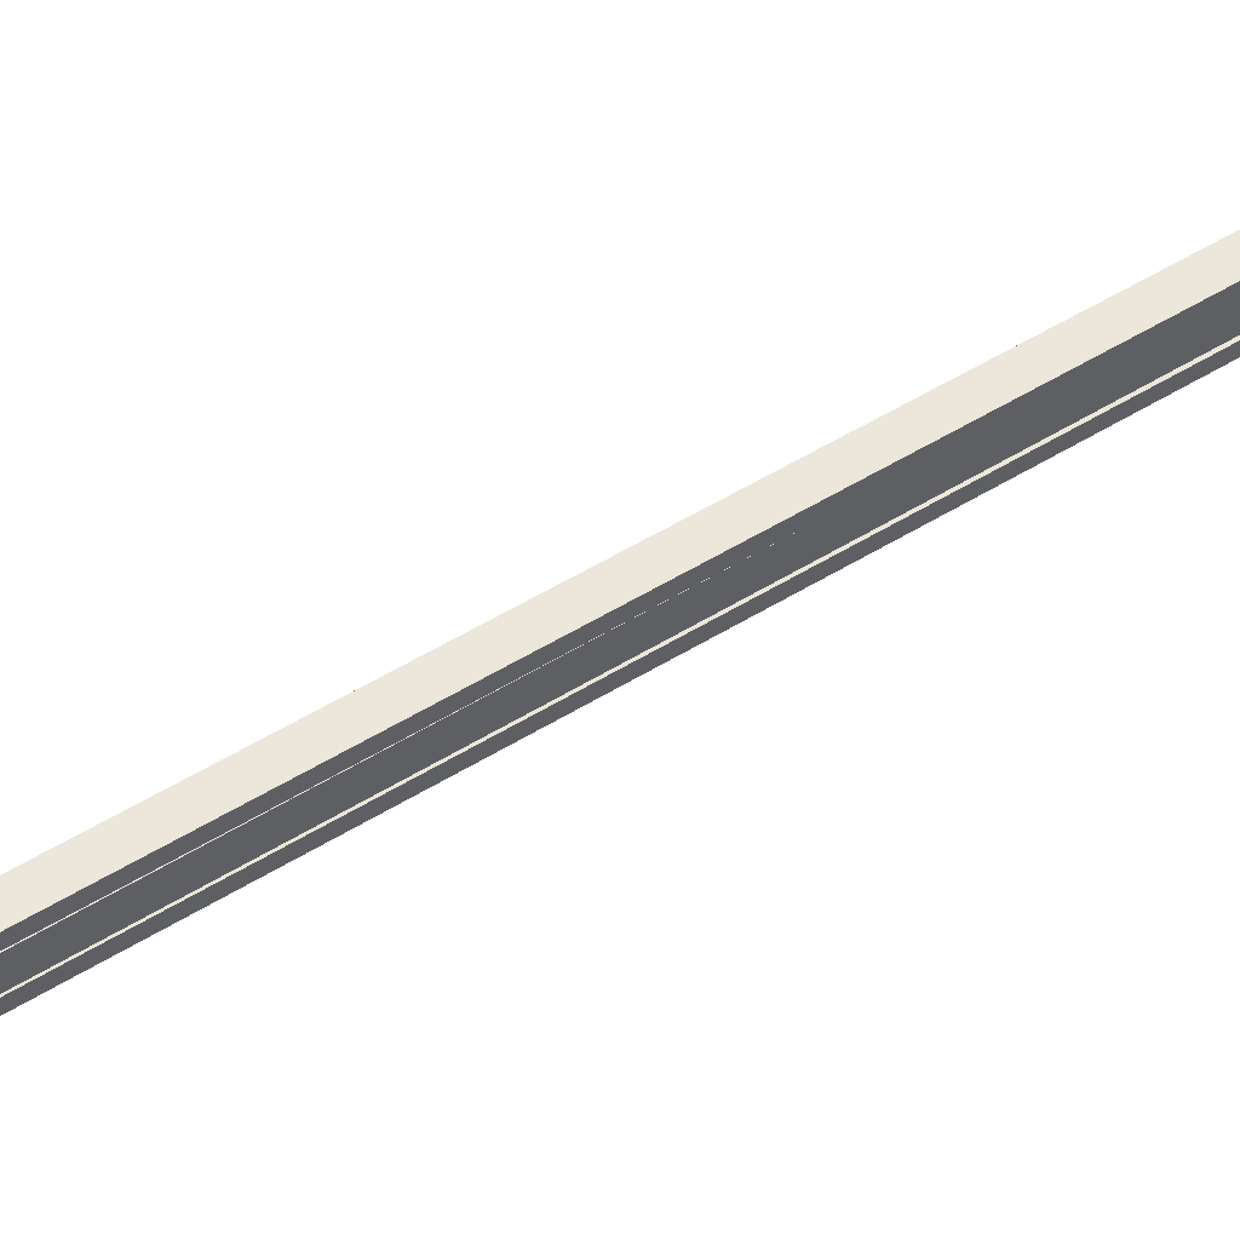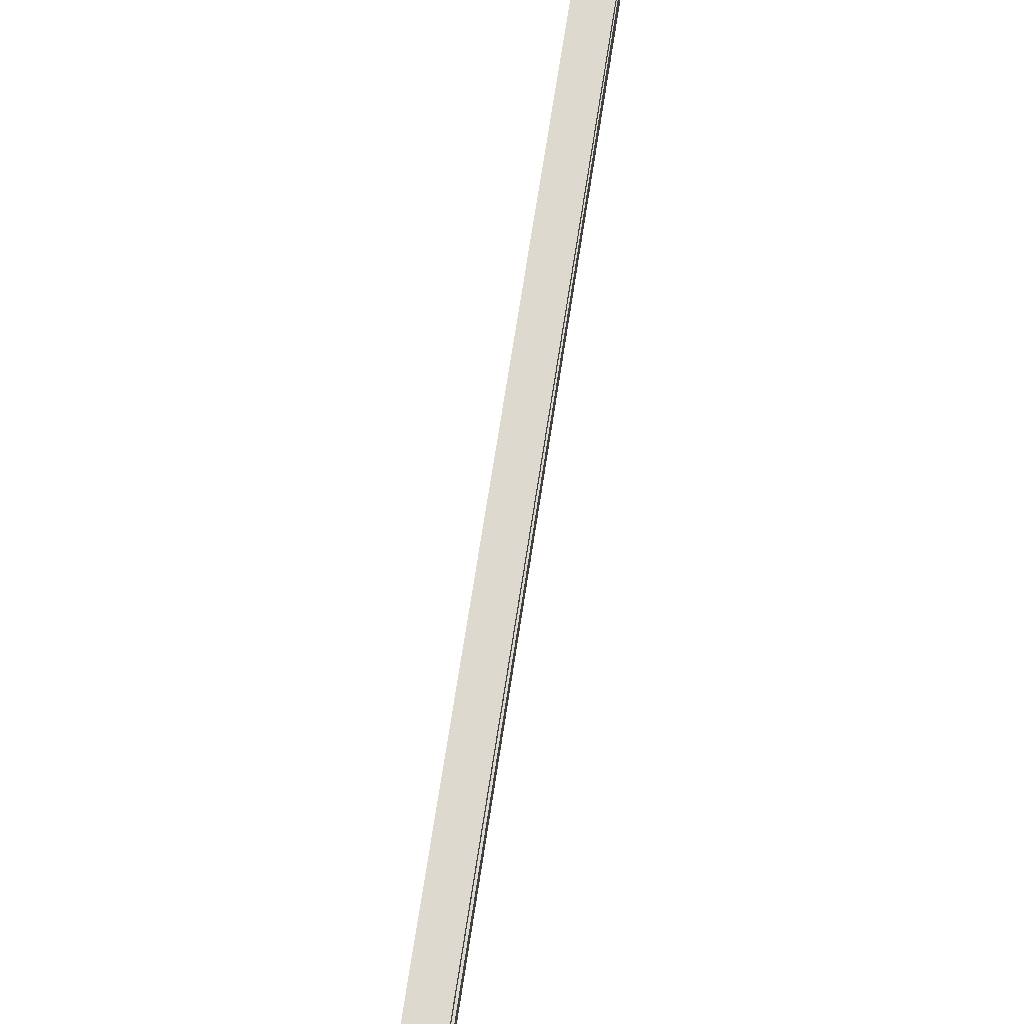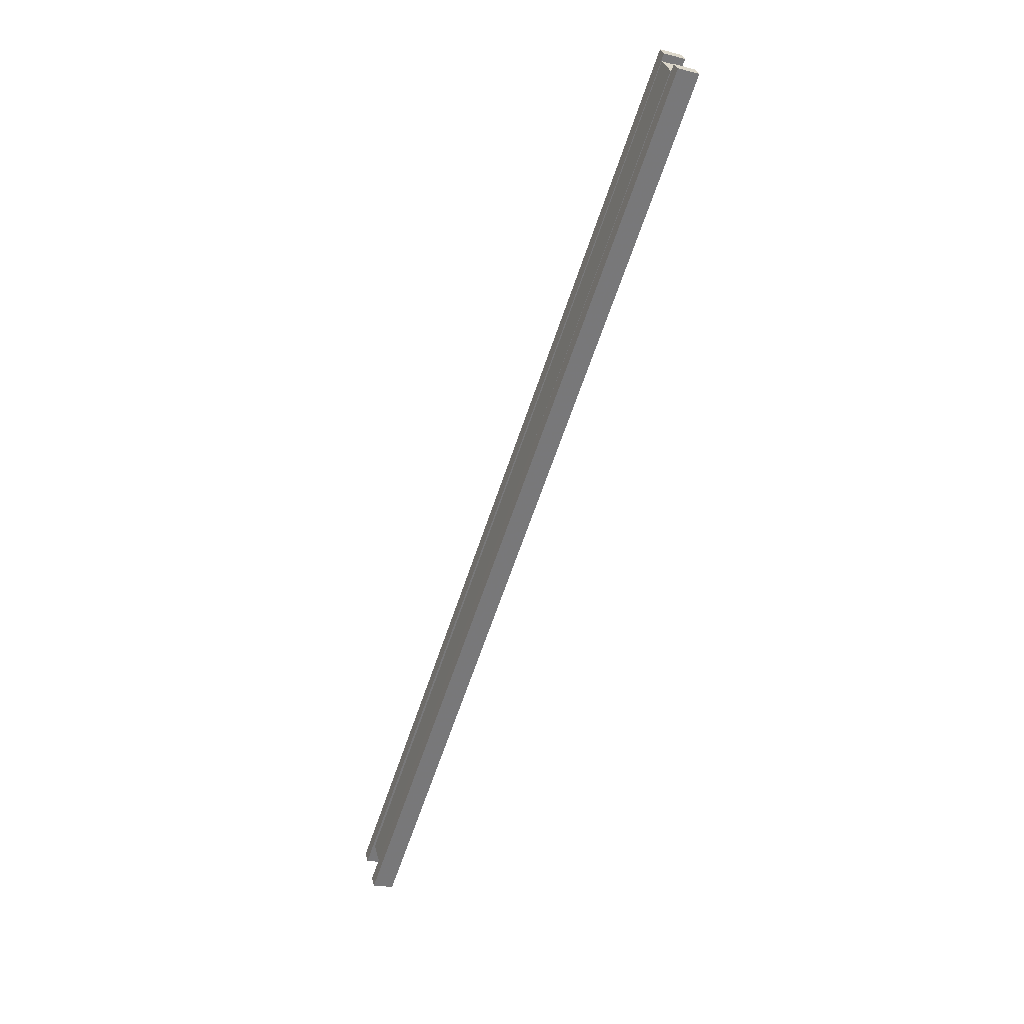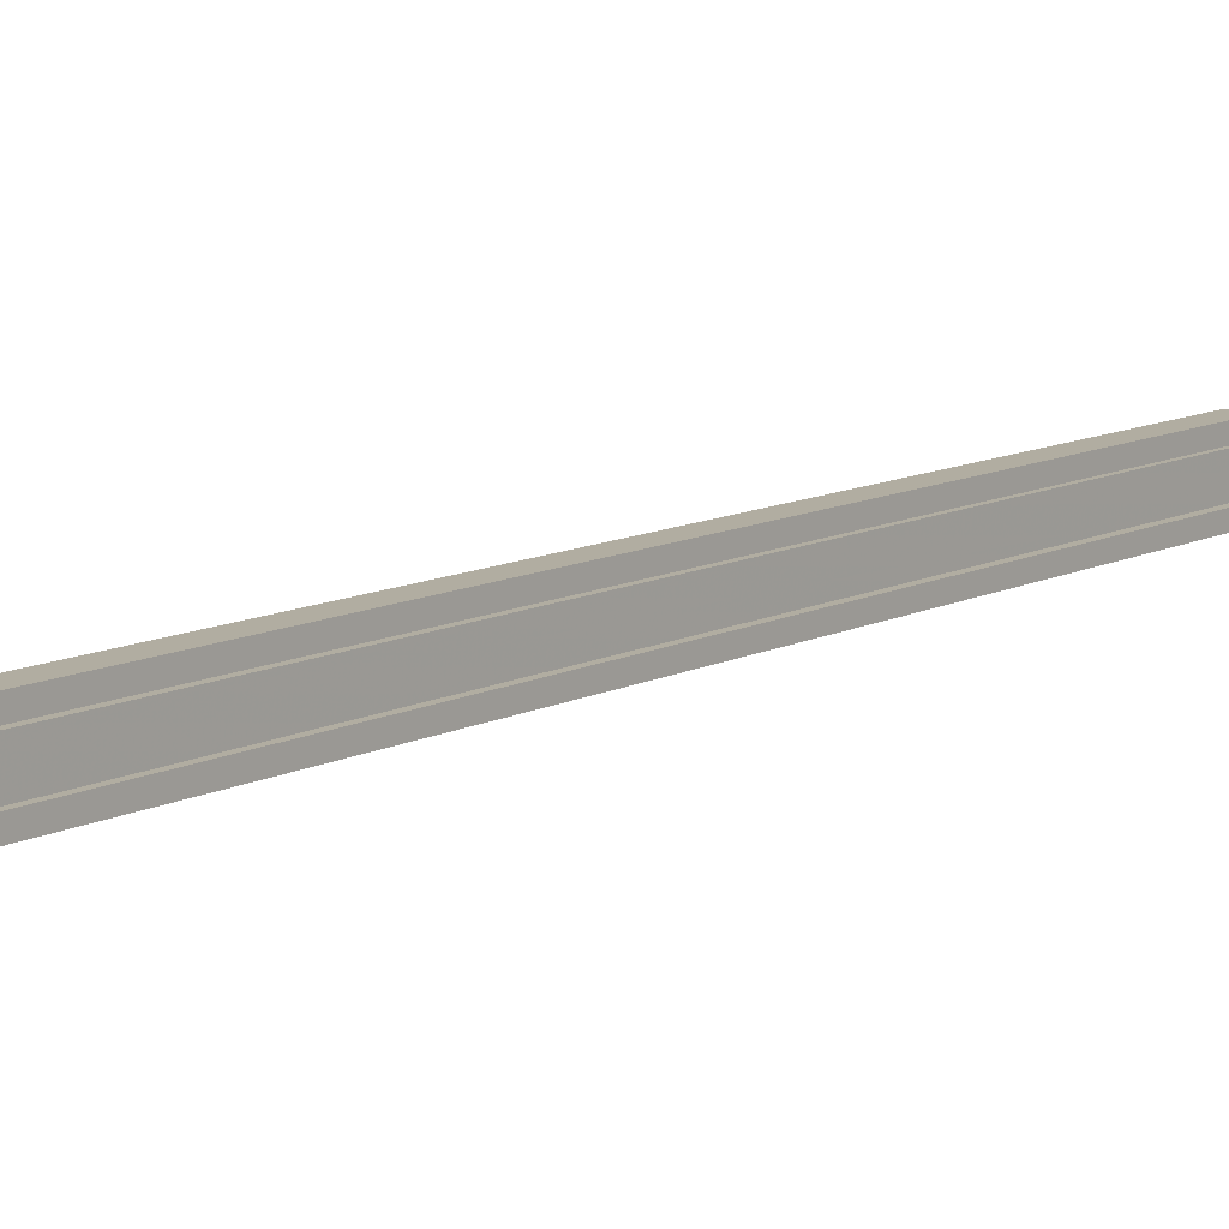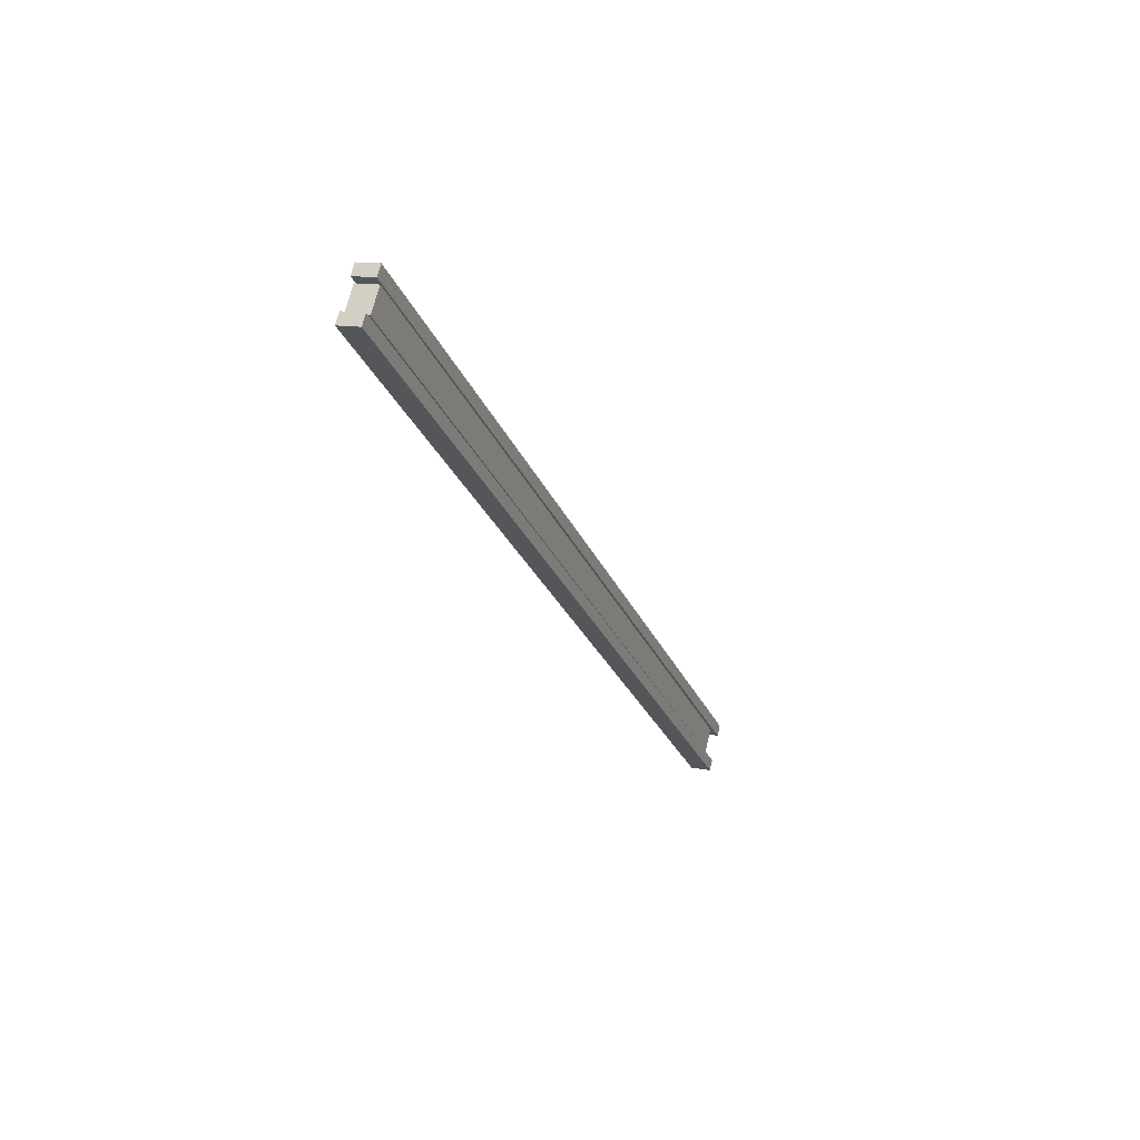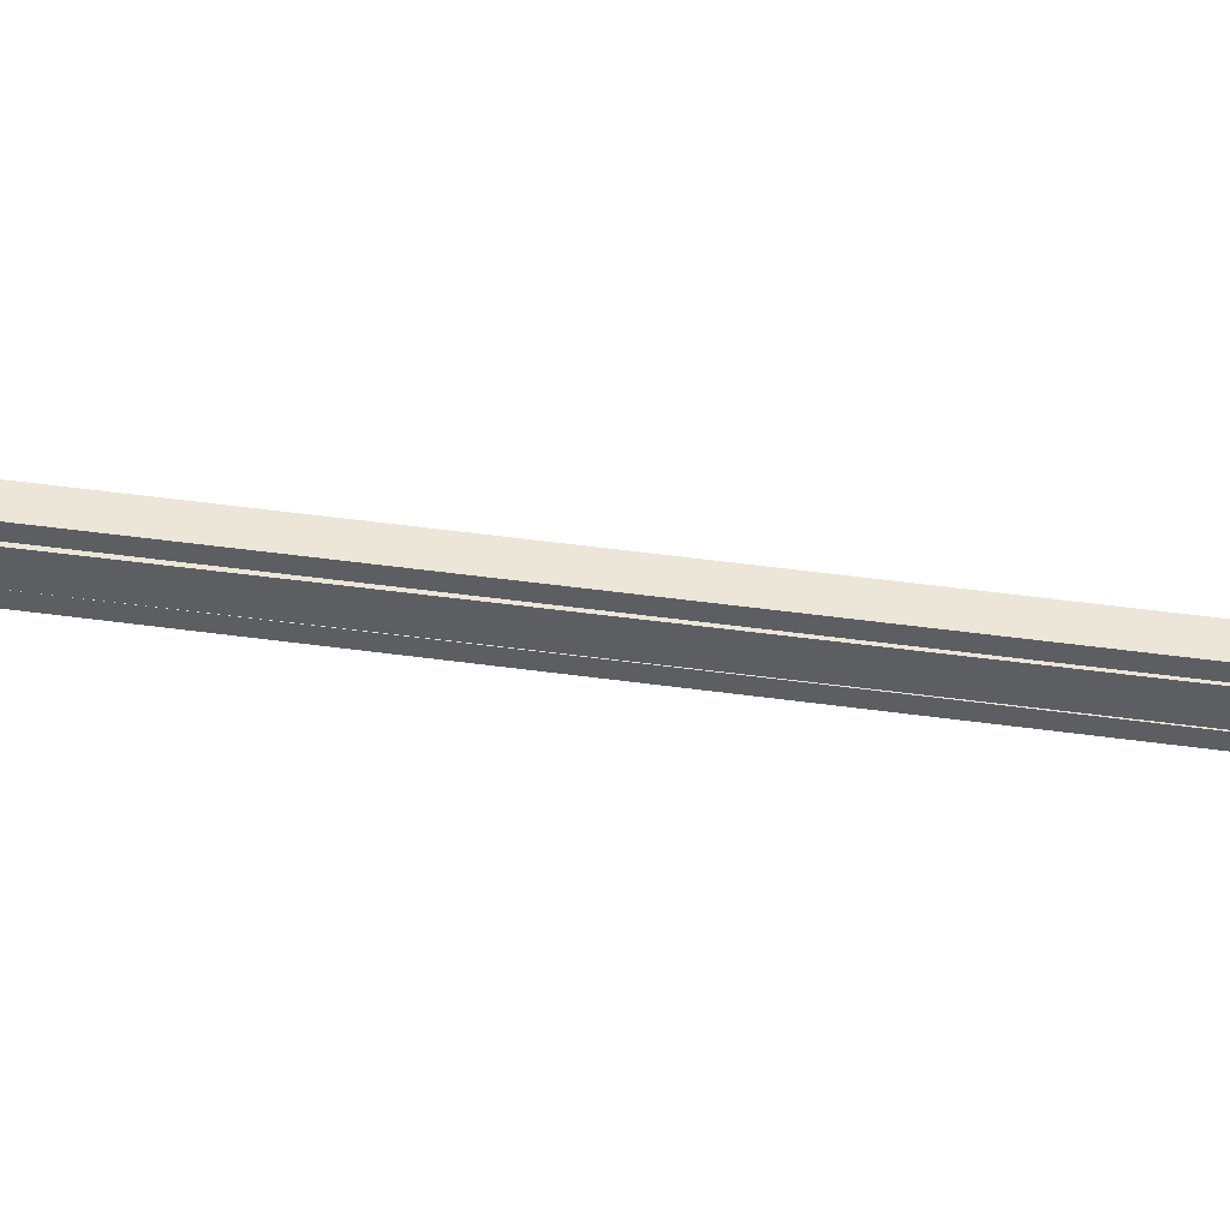
<metadata>
{"format":"obj","ext":"obj","renderer":"f3d","projection":"perspective","resolution":1024,"background":"white","views":[{"elev":53.9,"azim":38.2,"up":"+Y"},{"elev":71.8,"azim":170.1,"up":"+Y"},{"elev":32.7,"azim":166.2,"up":"+Z"},{"elev":10.3,"azim":18.5,"up":"+Y"},{"elev":69.2,"azim":13.5,"up":"+Z"},{"elev":49.3,"azim":-100.1,"up":"+Y"}]}
</metadata>
<code>
v -101.7 -11.3 288.9
v 5.92 -11.3 -6.745
v -0.7017 -11.3 -8.99
v -95.04 -11.3 291.2
v -95.04 -15.14 291.2
v -101.7 -11.3 288.9
v -101.7 -15.14 288.9
v -95.04 -11.3 291.2
v -101.7 -11.3 288.9
v -0.7017 -15.14 -8.99
v -101.7 -15.14 288.9
v -0.7017 -11.3 -8.99
v -0.7017 -11.3 -8.99
v 5.92 -15.14 -6.745
v -0.7017 -15.14 -8.99
v 5.92 -11.3 -6.745
v 5.92 -15.14 -6.745
v -95.04 -11.3 291.2
v -95.04 -15.14 291.2
v 5.92 -11.3 -6.745
v 5.92 -15.14 -6.745
v -101.7 -15.14 288.9
v -0.7017 -15.14 -8.99
v -95.04 -15.14 291.2
v 5.92 -1.918 -6.745
v -101.7 -1.918 288.9
v -0.7016 -1.918 -8.99
v -95.04 -1.918 291.2
v -95.04 -1.918 291.2
v -101.7 1.917 288.9
v -101.7 -1.918 288.9
v -95.04 1.917 291.2
v -101.7 1.917 288.9
v -0.7016 -1.918 -8.99
v -101.7 -1.918 288.9
v -0.7017 1.918 -8.99
v -0.7017 1.918 -8.99
v 5.92 -1.918 -6.745
v -0.7016 -1.918 -8.99
v 5.92 1.918 -6.745
v 5.92 -1.918 -6.745
v -95.04 1.917 291.2
v -95.04 -1.918 291.2
v 5.92 1.918 -6.745
v -101.7 1.917 288.9
v 5.92 1.918 -6.745
v -0.7017 1.918 -8.99
v -95.04 1.917 291.2
v -100.9 -2.45 286.8
v 2.937 -2.449 0.3784
v -3.685 -2.449 -1.867
v -94.31 -2.45 289
v -94.31 -10.8 289
v -100.9 -2.45 286.8
v -100.9 -10.8 286.8
v -94.31 -2.45 289
v -100.9 -2.45 286.8
v -3.685 -10.8 -1.867
v -100.9 -10.8 286.8
v -3.685 -2.449 -1.867
v -3.685 -2.449 -1.867
v 2.937 -10.8 0.3784
v -3.685 -10.8 -1.867
v 2.937 -2.449 0.3784
v 2.937 -10.8 0.3784
v -94.31 -2.45 289
v -94.31 -10.8 289
v 2.937 -2.449 0.3784
v 2.937 -10.8 0.3784
v -100.9 -10.8 286.8
v -3.685 -10.8 -1.867
v -94.31 -10.8 289
f 1 2 3
f 1 4 2
f 5 6 7
f 8 6 5
f 9 10 11
f 9 12 10
f 13 14 15
f 13 16 14
f 17 18 19
f 20 18 17
f 21 22 23
f 24 22 21
f 25 26 27
f 28 26 25
f 29 30 31
f 32 30 29
f 33 34 35
f 33 36 34
f 37 38 39
f 37 40 38
f 41 42 43
f 44 42 41
f 45 46 47
f 45 48 46
f 49 50 51
f 49 52 50
f 53 54 55
f 56 54 53
f 57 58 59
f 57 60 58
f 61 62 63
f 61 64 62
f 65 66 67
f 68 66 65
f 69 70 71
f 72 70 69

</code>
